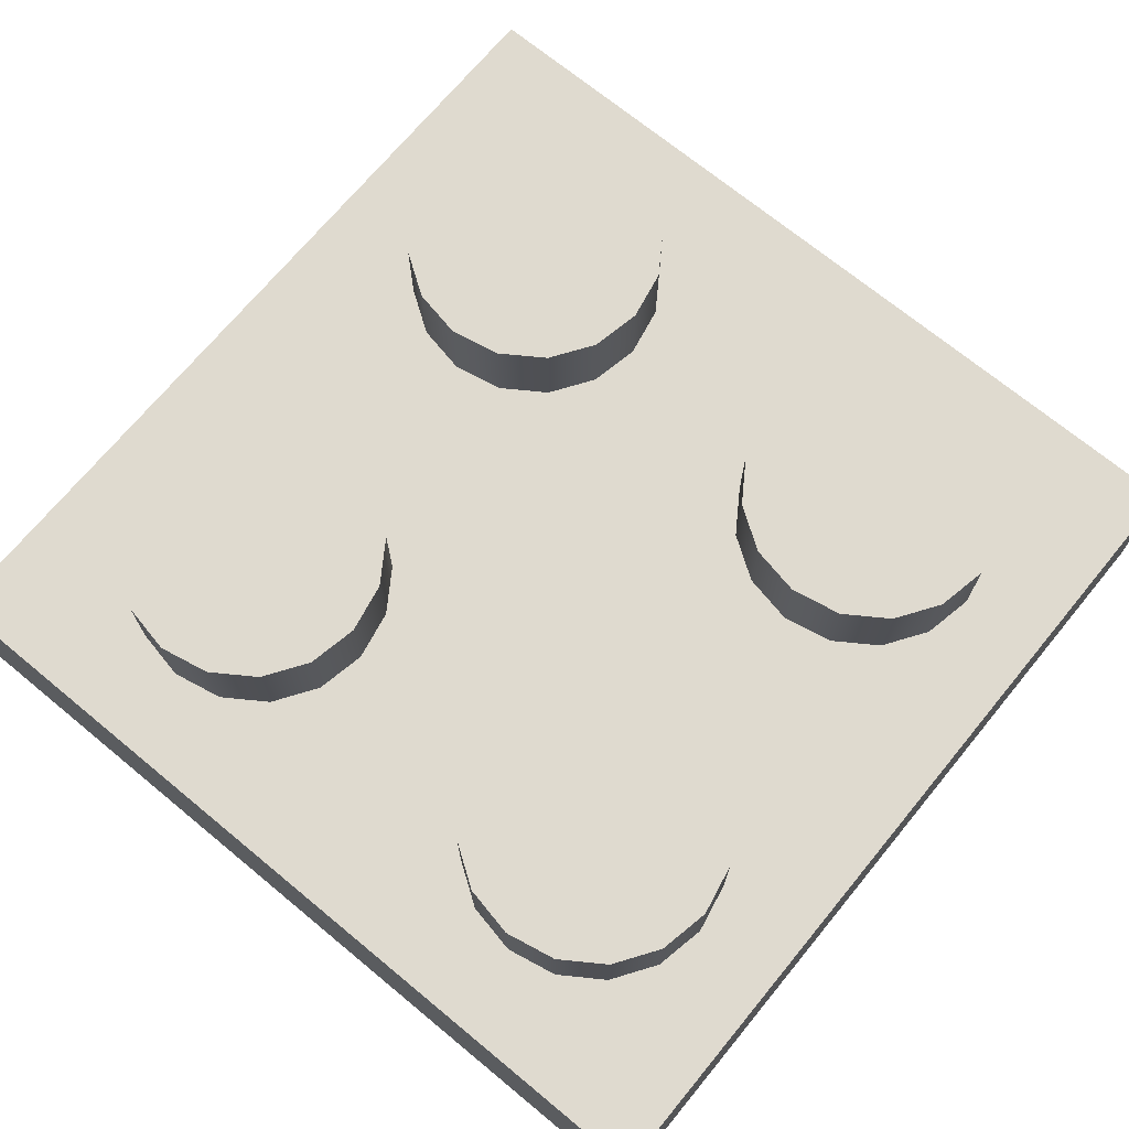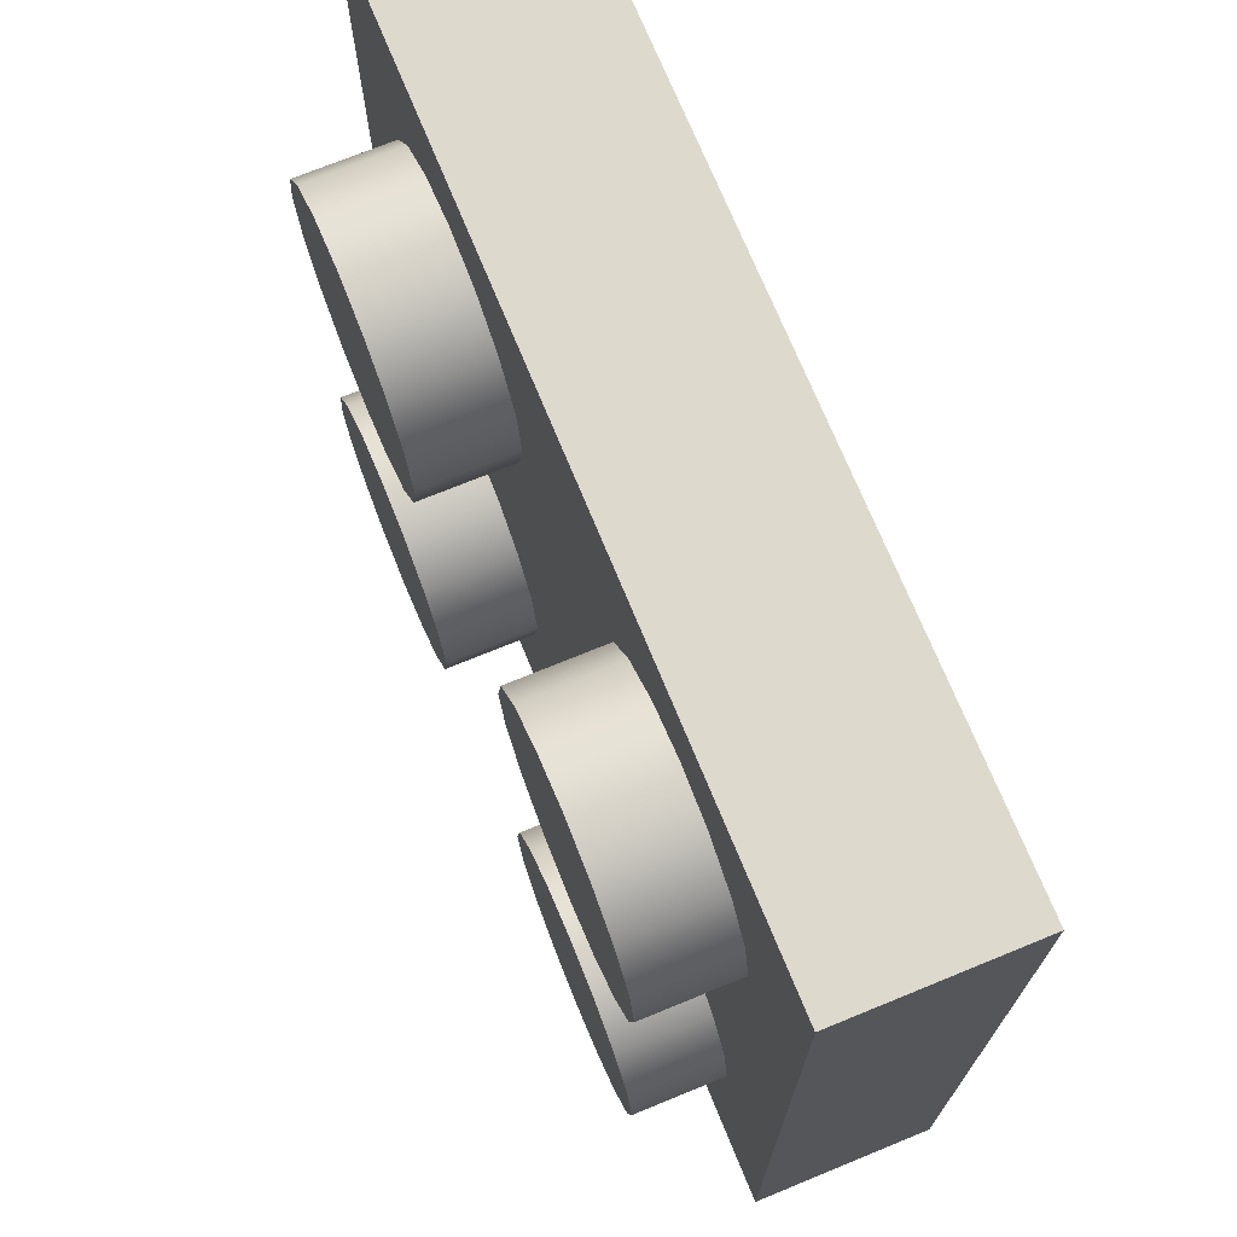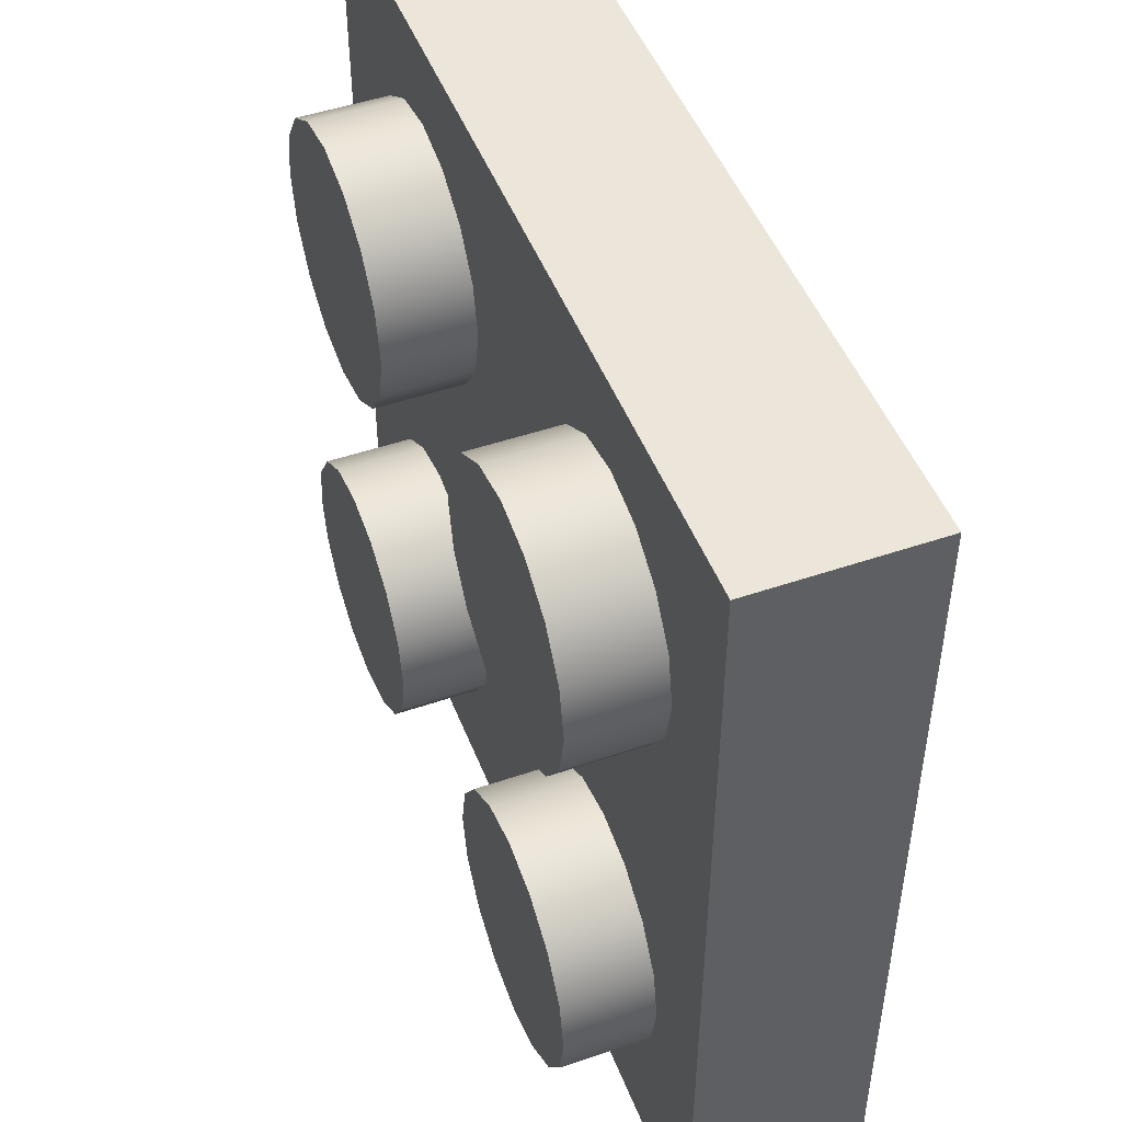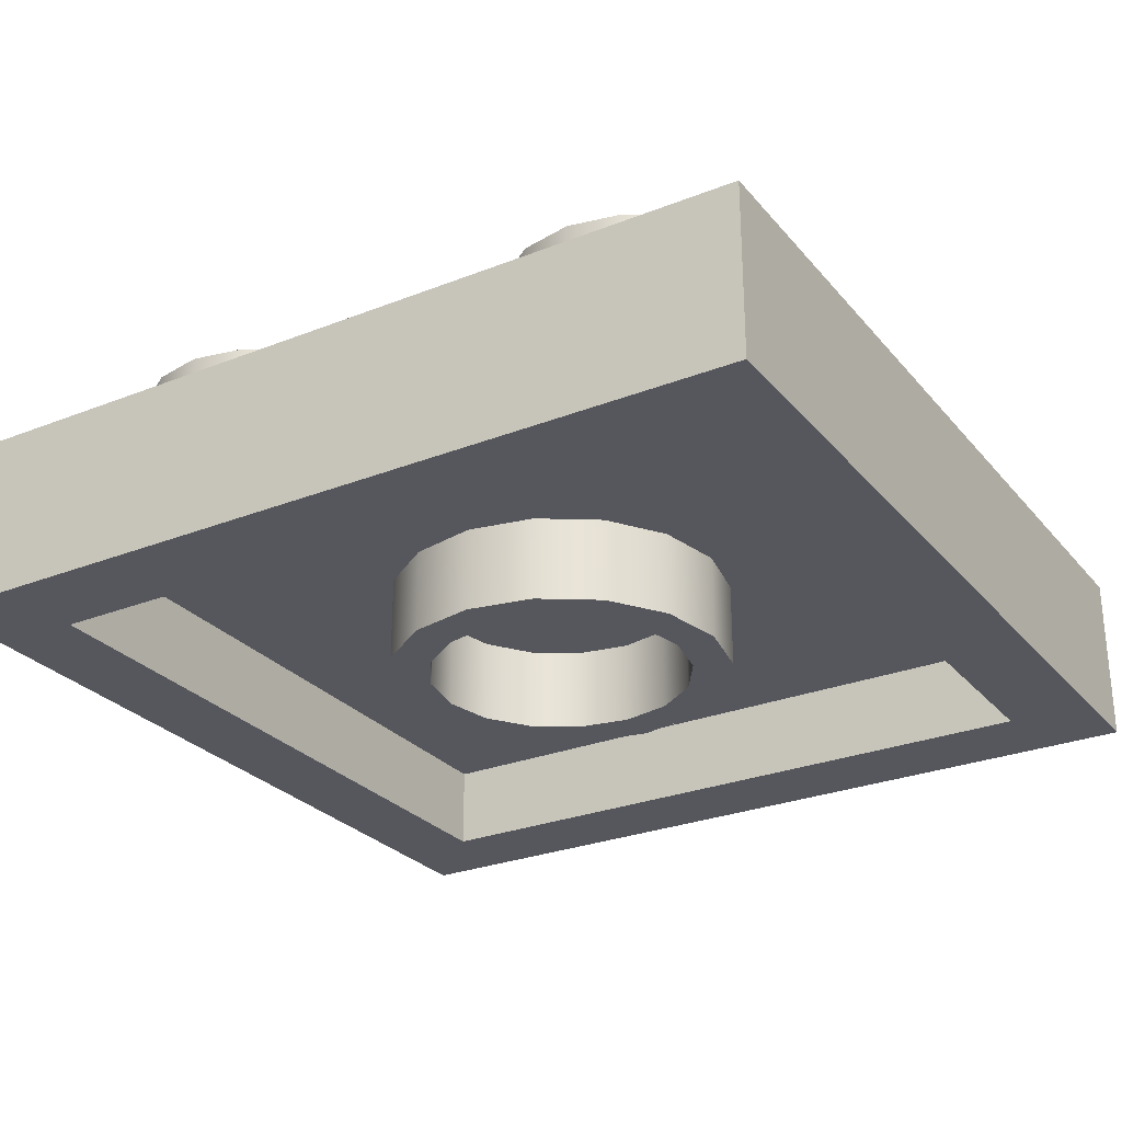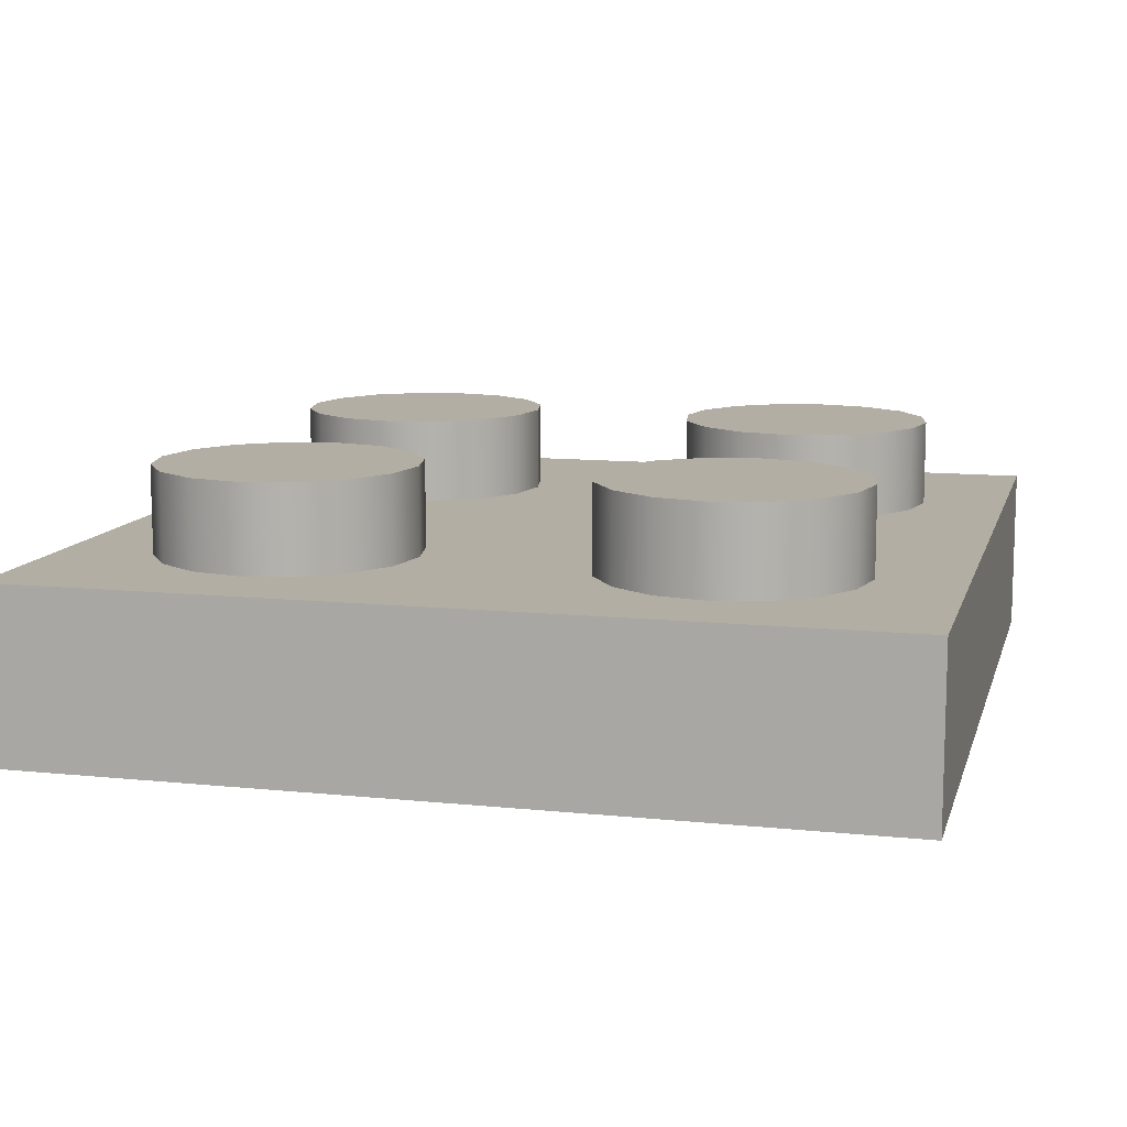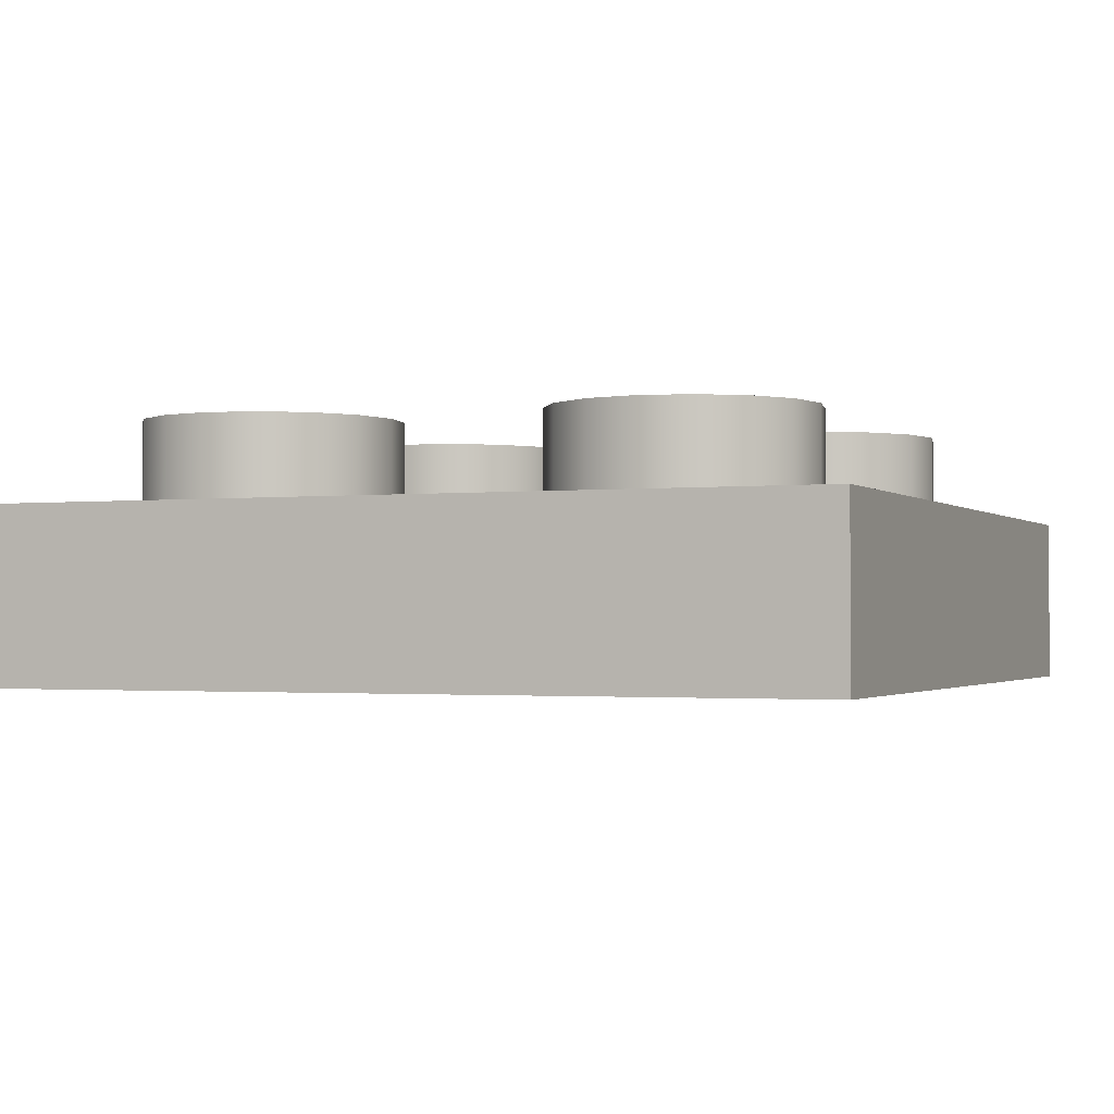
<metadata>
{"format":"obj","ext":"obj","renderer":"f3d","projection":"perspective","resolution":1024,"background":"white","views":[{"elev":70.8,"azim":-50.5,"up":"+Y"},{"elev":71.9,"azim":-112.3,"up":"+Z"},{"elev":48.4,"azim":-110.9,"up":"+Z"},{"elev":-27.5,"azim":-148.8,"up":"+Y"},{"elev":11.0,"azim":-165.6,"up":"+Y"},{"elev":-1.6,"azim":-67.6,"up":"+Y"}]}
</metadata>
<code>
g default
v 0.2763 8.7e-05 -0.6987
v 0.1714 8.7e-05 -0.6286
v 0.1013 8.7e-05 -0.5237
v 0.07665 8.7e-05 -0.4
v 0.1013 8.7e-05 -0.2763
v 0.1714 8.7e-05 -0.1714
v 0.2763 8.7e-05 -0.1013
v 0.4 8.7e-05 -0.07665
v 0.5237 8.7e-05 -0.1013
v 0.6286 8.7e-05 -0.1714
v 0.6987 8.7e-05 -0.2763
v 0.7234 8.7e-05 -0.4
v 0.6987 8.7e-05 -0.5237
v 0.6286 8.7e-05 -0.6286
v 0.5237 8.7e-05 -0.6987
v 0.4 8.7e-05 -0.7233
v 0.2763 0.1875 -0.6987
v 0.1714 0.1875 -0.6286
v 0.1013 0.1875 -0.5237
v 0.07665 0.1875 -0.4
v 0.1013 0.1875 -0.2763
v 0.1714 0.1875 -0.1714
v 0.2763 0.1875 -0.1013
v 0.4 0.1875 -0.07665
v 0.5237 0.1875 -0.1013
v 0.6286 0.1875 -0.1714
v 0.6987 0.1875 -0.2763
v 0.7234 0.1875 -0.4
v 0.6987 0.1875 -0.5237
v 0.6286 0.1875 -0.6286
v 0.5237 0.1875 -0.6987
v 0.4 0.1875 -0.7233
v 0.3066 8.7e-05 -0.6278
v 0.2251 8.7e-05 -0.5754
v 0.1703 8.7e-05 -0.4962
v 0.1504 8.7e-05 -0.4024
v 0.1685 8.7e-05 -0.3082
v 0.2219 8.7e-05 -0.228
v 0.3024 8.7e-05 -0.174
v 0.3977 8.7e-05 -0.1544
v 0.4934 8.7e-05 -0.1722
v 0.5748 8.7e-05 -0.2246
v 0.6297 8.7e-05 -0.3038
v 0.6496 8.7e-05 -0.3976
v 0.6315 8.7e-05 -0.4918
v 0.5781 8.7e-05 -0.572
v 0.4976 8.7e-05 -0.626
v 0.4023 8.7e-05 -0.6456
v 0.3066 0.1852 -0.6278
v 0.2251 0.1852 -0.5754
v 0.1703 0.1852 -0.4962
v 0.1504 0.1852 -0.4024
v 0.1685 0.1852 -0.3082
v 0.2219 0.1852 -0.228
v 0.3024 0.1852 -0.174
v 0.3977 0.1852 -0.1544
v 0.4934 0.1852 -0.1722
v 0.5748 0.1852 -0.2246
v 0.6297 0.1852 -0.3038
v 0.6496 0.1852 -0.3976
v 0.6315 0.1852 -0.4918
v 0.5781 0.1852 -0.572
v 0.4976 0.1852 -0.626
v 0.4023 0.1852 -0.6456
v 0.5581 0.4816 0
v 0.5765 0.4816 0.09257
v 0.8 0.4816 0
v 0.629 0.4816 0.171
v 0.7074 0.4816 0.2235
v 0.8 0.4816 0.2419
v 0.8926 0.4816 0.2235
v 0.971 0.4816 0.171
v 1.023 0.4816 0.09257
v 1.042 0.4816 0
v 1.023 0.4816 -0.09257
v 0.971 0.4816 -0.171
v 0.8926 0.4816 -0.2235
v 0.8 0.4816 -0.2419
v 0.7074 0.4816 -0.2235
v 0.629 0.4816 -0.171
v 0.5765 0.4816 -0.09257
v 0.5765 0.2924 -0.09257
v 0.5581 0.2924 0
v 0.629 0.2924 -0.171
v 0.7074 0.2924 -0.2235
v 0.8 0.2924 -0.2419
v 0.8926 0.2924 -0.2235
v 0.971 0.2924 -0.171
v 1.023 0.2924 -0.09257
v 1.042 0.2924 0
v 1.023 0.2924 0.09257
v 0.971 0.2924 0.171
v 0.8926 0.2924 0.2235
v 0.8 0.2924 0.2419
v 0.7074 0.2924 0.2235
v 0.629 0.2924 0.171
v 0.5765 0.2924 0.09257
v -0.2419 0.4816 0
v -0.2235 0.4816 0.09257
v 0 0.4816 0
v -0.171 0.4816 0.171
v -0.09257 0.4816 0.2235
v 0 0.4816 0.2419
v 0.09257 0.4816 0.2235
v 0.171 0.4816 0.171
v 0.2235 0.4816 0.09257
v 0.2419 0.4816 0
v 0.2235 0.4816 -0.09257
v 0.171 0.4816 -0.171
v 0.09257 0.4816 -0.2235
v 0 0.4816 -0.2419
v -0.09257 0.4816 -0.2235
v -0.171 0.4816 -0.171
v -0.2235 0.4816 -0.09257
v -0.2235 0.2924 -0.09257
v -0.2419 0.2924 0
v -0.171 0.2924 -0.171
v -0.09257 0.2924 -0.2235
v 0 0.2924 -0.2419
v 0.09257 0.2924 -0.2235
v 0.171 0.2924 -0.171
v 0.2235 0.2924 -0.09257
v 0.2419 0.2924 0
v 0.2235 0.2924 0.09257
v 0.171 0.2924 0.171
v 0.09257 0.2924 0.2235
v 0 0.2924 0.2419
v -0.09257 0.2924 0.2235
v -0.171 0.2924 0.171
v -0.2235 0.2924 0.09257
v 0.5581 0.4816 -0.8
v 0.5765 0.4816 -0.7074
v 0.8 0.4816 -0.8
v 0.629 0.4816 -0.629
v 0.7074 0.4816 -0.5765
v 0.8 0.4816 -0.5581
v 0.8926 0.4816 -0.5765
v 0.971 0.4816 -0.629
v 1.023 0.4816 -0.7074
v 1.042 0.4816 -0.8
v 1.023 0.4816 -0.8926
v 0.971 0.4816 -0.971
v 0.8926 0.4816 -1.023
v 0.8 0.4816 -1.042
v 0.7074 0.4816 -1.023
v 0.629 0.4816 -0.971
v 0.5765 0.4816 -0.8926
v 0.5765 0.2924 -0.8926
v 0.5581 0.2924 -0.8
v 0.629 0.2924 -0.971
v 0.7074 0.2924 -1.023
v 0.8 0.2924 -1.042
v 0.8926 0.2924 -1.023
v 0.971 0.2924 -0.971
v 1.023 0.2924 -0.8926
v 1.042 0.2924 -0.8
v 1.023 0.2924 -0.7074
v 0.971 0.2924 -0.629
v 0.8926 0.2924 -0.5765
v 0.8 0.2924 -0.5581
v 0.7074 0.2924 -0.5765
v 0.629 0.2924 -0.629
v 0.5765 0.2924 -0.7074
v -0.2419 0.4816 -0.8
v -0.2235 0.4816 -0.7074
v 1e-06 0.4816 -0.8
v -0.171 0.4816 -0.629
v -0.09257 0.4816 -0.5765
v 1e-06 0.4816 -0.5581
v 0.09257 0.4816 -0.5765
v 0.171 0.4816 -0.629
v 0.2235 0.4816 -0.7074
v 0.2419 0.4816 -0.8
v 0.2235 0.4816 -0.8926
v 0.171 0.4816 -0.971
v 0.09257 0.4816 -1.023
v 1e-06 0.4816 -1.042
v -0.09257 0.4816 -1.023
v -0.171 0.4816 -0.971
v -0.2235 0.4816 -0.8926
v -0.2235 0.2924 -0.8926
v -0.2419 0.2924 -0.8
v -0.171 0.2924 -0.971
v -0.09257 0.2924 -1.023
v 1e-06 0.2924 -1.042
v 0.09257 0.2924 -1.023
v 0.171 0.2924 -0.971
v 0.2235 0.2924 -0.8926
v 0.2419 0.2924 -0.8
v 0.2235 0.2924 -0.7074
v 0.171 0.2924 -0.629
v 0.09257 0.2924 -0.5765
v 1e-06 0.2924 -0.5581
v -0.09257 0.2924 -0.5765
v -0.171 0.2924 -0.629
v -0.2235 0.2924 -0.7074
v -0.4 -0 -1.2
v -0.4 0.3204 -1.2
v 1.2 -0 0.4
v 1.2 0.3204 0.4
v 1.041 0.1599 0.24
v -0.2407 0.1599 0.24
v -0.2407 0.1599 -1.04
v -0.2407 -0 -1.04
v 1.041 -0 -1.04
v 1.041 0.1599 -1.04
v 1.041 -0 0.24
v 1.2 -0 -1.2
v 1.2 0.3204 -1.2
v -0.4 -0 0.4
v -0.4 0.3204 0.4
v -0.2407 -0 0.24
g b3022
f 1 2 18 17
f 2 3 19 18
f 3 4 20 19
f 4 5 21 20
f 5 6 22 21
f 6 7 23 22
f 7 8 24 23
f 8 9 25 24
f 9 10 26 25
f 10 11 27 26
f 11 12 28 27
f 12 13 29 28
f 13 14 30 29
f 14 15 31 30
f 15 16 32 31
f 16 1 17 32
f 2 1 33 34
f 3 2 34 35
f 4 3 35 36
f 5 4 36 37
f 6 5 37 38
f 7 6 38 39
f 8 7 39 40
f 9 8 40 41
f 10 9 41 42
f 11 10 42 43
f 12 11 43 44
f 13 12 44 45
f 14 13 45 46
f 15 14 46 47
f 16 15 47 48
f 1 16 48 33
f 34 33 49 50
f 35 34 50 51
f 36 35 51 52
f 37 36 52 53
f 38 37 53 54
f 39 38 54 55
f 40 39 55 56
f 41 40 56 57
f 42 41 57 58
f 43 42 58 59
f 44 43 59 60
f 45 44 60 61
f 46 45 61 62
f 47 46 62 63
f 48 47 63 64
f 33 48 64 49
f 65 66 67
f 66 68 67
f 67 69 70
f 67 71 72
f 72 73 67
f 67 73 74
f 75 76 67
f 67 76 77
f 67 78 79
f 80 81 67
f 81 82 83 65
f 80 84 82 81
f 79 85 84 80
f 78 86 85 79
f 77 87 86 78
f 76 88 87 77
f 75 89 88 76
f 74 90 89 75
f 73 91 90 74
f 72 92 91 73
f 71 93 92 72
f 70 94 93 71
f 69 95 94 70
f 68 96 95 69
f 66 97 96 68
f 65 83 97 66
f 67 79 80
f 67 70 71
f 67 74 75
f 65 67 81
f 67 77 78
f 67 68 69
f 98 99 100
f 99 101 100
f 100 102 103
f 100 104 105
f 105 106 100
f 100 106 107
f 108 109 100
f 100 109 110
f 100 111 112
f 113 114 100
f 114 115 116 98
f 113 117 115 114
f 112 118 117 113
f 111 119 118 112
f 110 120 119 111
f 109 121 120 110
f 108 122 121 109
f 107 123 122 108
f 106 124 123 107
f 105 125 124 106
f 104 126 125 105
f 103 127 126 104
f 102 128 127 103
f 101 129 128 102
f 99 130 129 101
f 98 116 130 99
f 100 112 113
f 100 103 104
f 100 107 108
f 98 100 114
f 100 110 111
f 100 101 102
f 131 132 133
f 132 134 133
f 133 135 136
f 133 137 138
f 138 139 133
f 133 139 140
f 141 142 133
f 133 142 143
f 133 144 145
f 146 147 133
f 147 148 149 131
f 146 150 148 147
f 145 151 150 146
f 144 152 151 145
f 143 153 152 144
f 142 154 153 143
f 141 155 154 142
f 140 156 155 141
f 139 157 156 140
f 138 158 157 139
f 137 159 158 138
f 136 160 159 137
f 135 161 160 136
f 134 162 161 135
f 132 163 162 134
f 131 149 163 132
f 133 145 146
f 133 136 137
f 133 140 141
f 131 133 147
f 133 143 144
f 133 134 135
f 164 165 166
f 165 167 166
f 166 168 169
f 166 170 171
f 171 172 166
f 166 172 173
f 174 175 166
f 166 175 176
f 166 177 178
f 179 180 166
f 180 181 182 164
f 179 183 181 180
f 178 184 183 179
f 177 185 184 178
f 176 186 185 177
f 175 187 186 176
f 174 188 187 175
f 173 189 188 174
f 172 190 189 173
f 171 191 190 172
f 170 192 191 171
f 169 193 192 170
f 168 194 193 169
f 167 195 194 168
f 165 196 195 167
f 164 182 196 165
f 166 178 179
f 166 169 170
f 166 173 174
f 164 166 180
f 166 176 177
f 166 167 168
f 197 198 209 208
f 209 200 199 208
f 204 205 206 203
f 205 207 201 206
f 199 200 211 210
f 198 197 210 211
f 202 212 204 203
f 207 212 202 201
f 200 209 198 211
f 202 203 206 201
f 205 204 197 208
f 204 212 210 197
f 212 207 199 210
f 207 205 208 199

</code>
